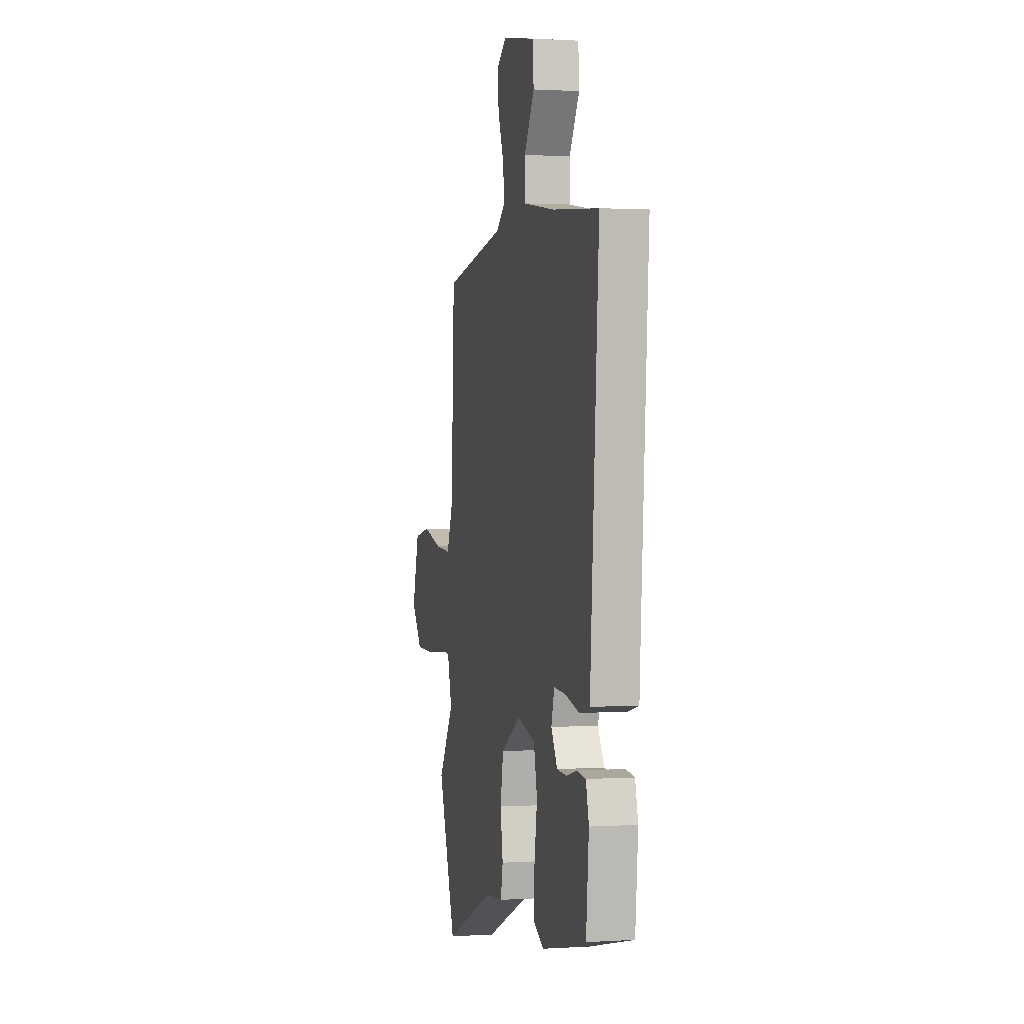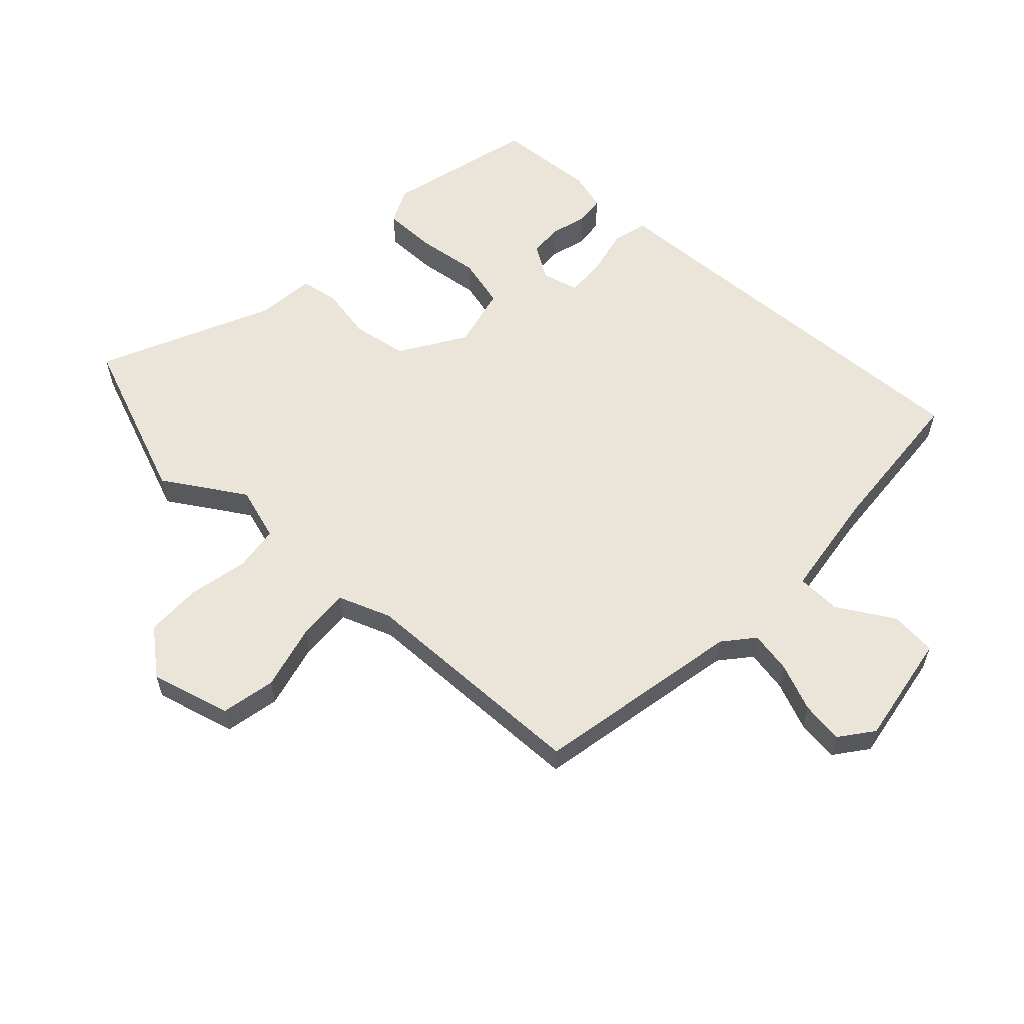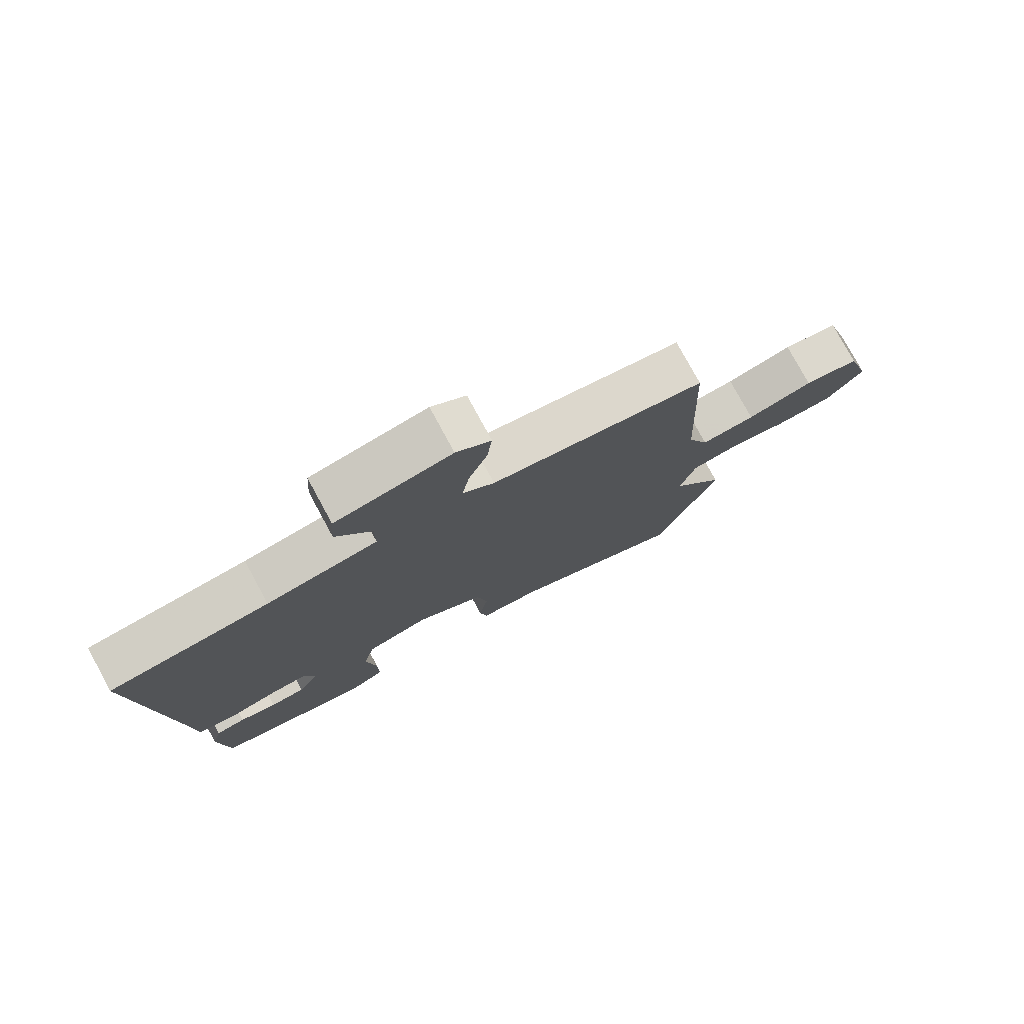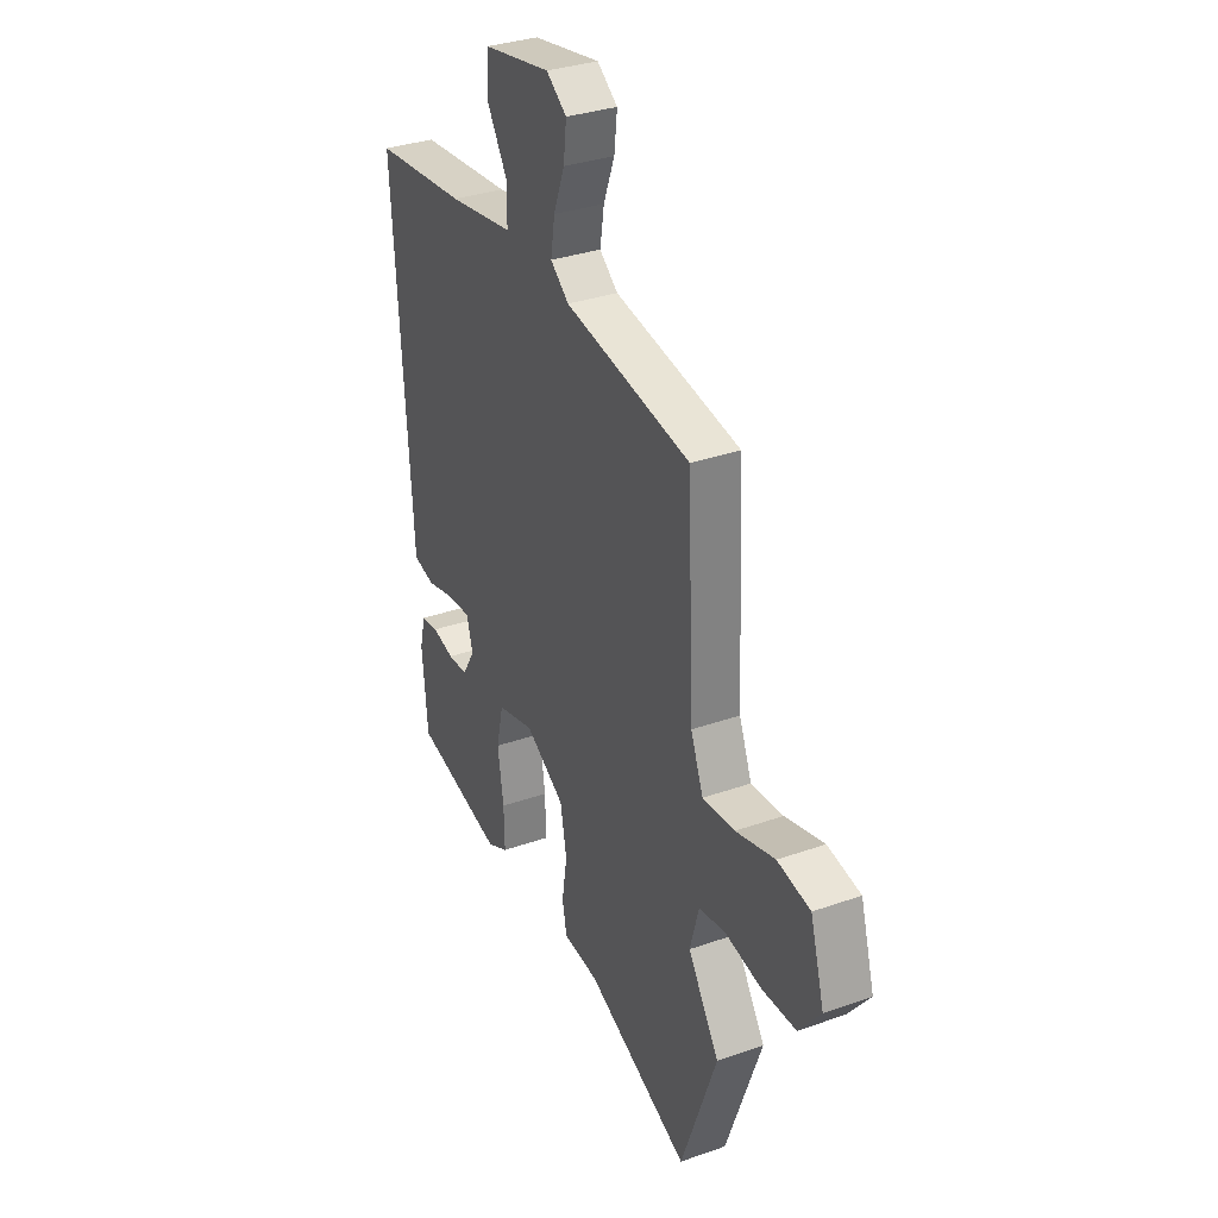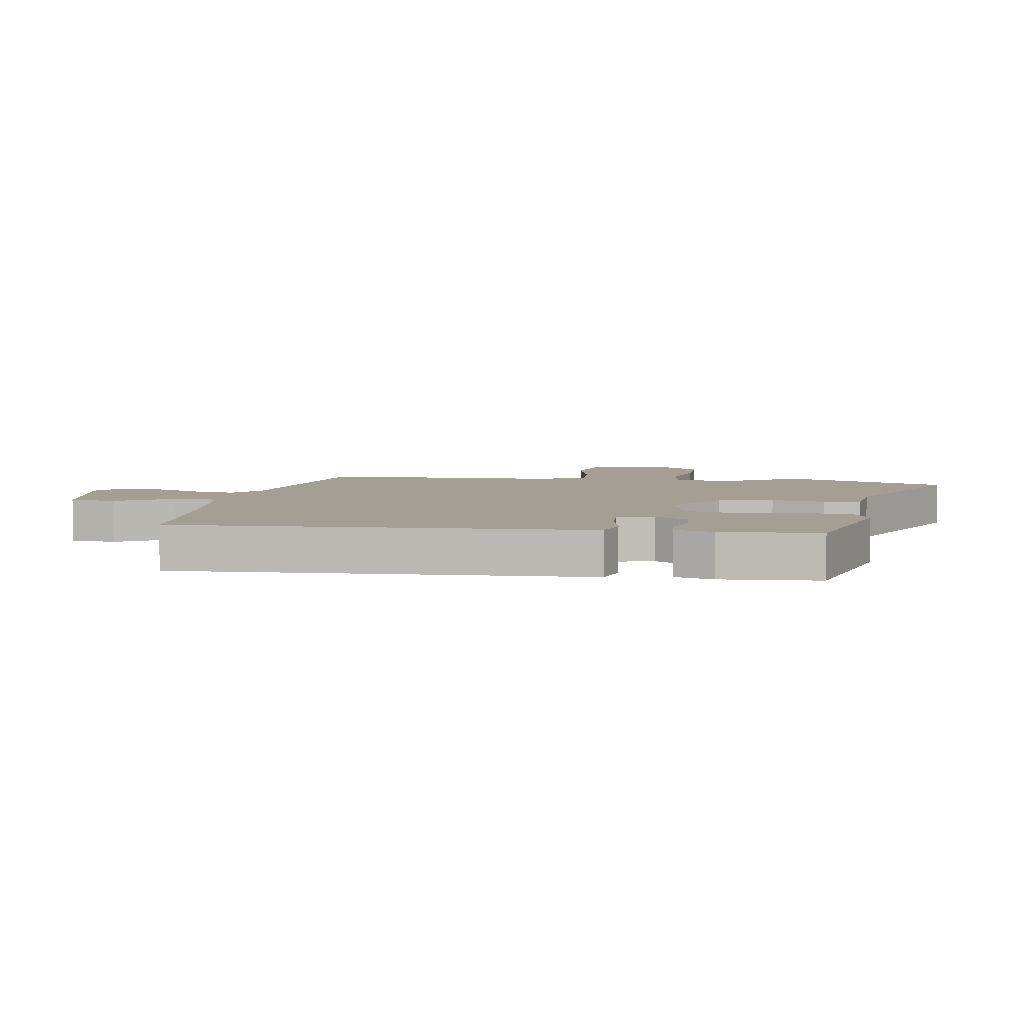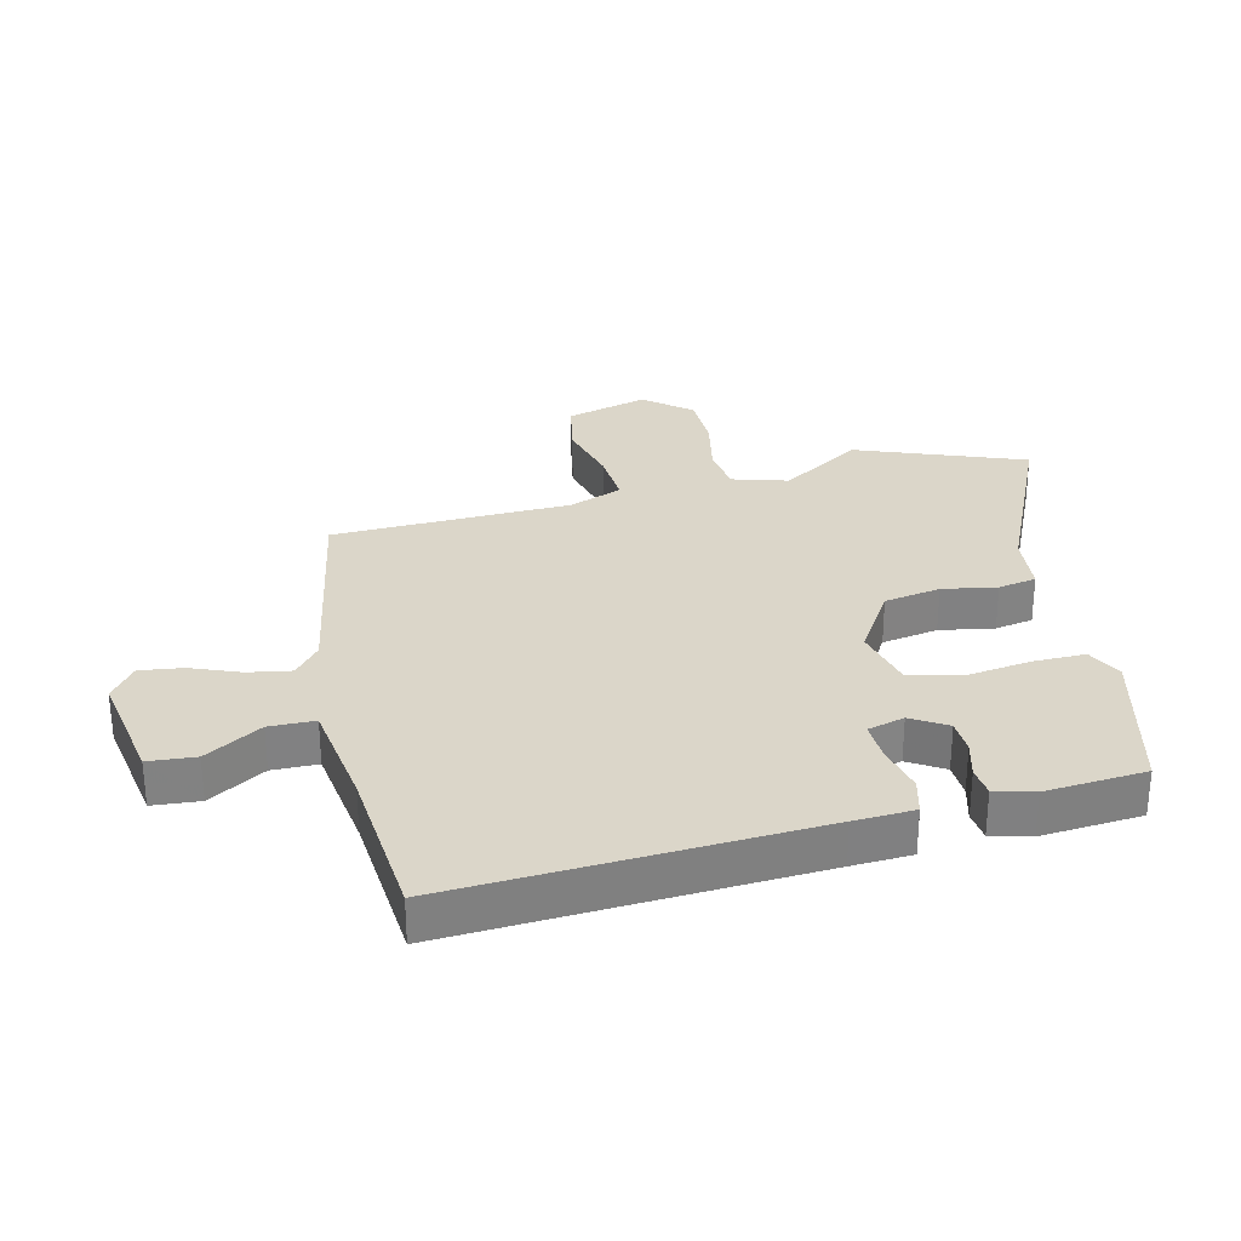
<metadata>
{"format":"obj","ext":"obj","renderer":"f3d","projection":"perspective","resolution":1024,"background":"white","views":[{"elev":1.0,"azim":76.9,"up":"+Z"},{"elev":58.7,"azim":-45.6,"up":"+Y"},{"elev":77.9,"azim":151.5,"up":"+Z"},{"elev":33.0,"azim":-115.9,"up":"+Z"},{"elev":5.4,"azim":100.7,"up":"+Y"},{"elev":29.8,"azim":77.4,"up":"+Y"}]}
</metadata>
<code>
v -0.434 0.07 0.483
v -0.092 0.07 0.54
v -0.042 0.07 0.58
v -0.053 0.07 0.649
v -0.083 0.07 0.727
v -0.091 0.07 0.796
v -0.036 0.07 0.836
v 0.147 0.07 0.802
v 0.152 0.07 0.726
v 0.096 0.07 0.636
v 0.096 0.07 0.563
v 0.272 0.07 0.535
v 0.525 0.07 0.51
v 0.484 0.07 -0.066
v 0.478 0.07 -0.162
v 0.42 0.07 -0.176
v 0.342 0.07 -0.157
v 0.279 0.07 -0.153
v 0.262 0.07 -0.212
v 0.296 0.07 -0.269
v 0.351 0.07 -0.272
v 0.41 0.07 -0.257
v 0.457 0.07 -0.263
v 0.473 0.07 -0.326
v 0.458 0.07 -0.487
v 0.213 0.07 -0.544
v 0.156 0.07 -0.515
v 0.158 0.07 -0.431
v 0.174 0.07 -0.328
v 0.155 0.07 -0.245
v 0.055 0.07 -0.219
v -0.052 0.07 -0.283
v -0.069 0.07 -0.373
v -0.055 0.07 -0.46
v -0.067 0.07 -0.521
v -0.163 0.07 -0.529
v -0.445 0.07 -0.651
v -0.543 0.07 -0.382
v -0.458 0.07 -0.253
v -0.483 0.07 -0.164
v -0.557 0.07 -0.153
v -0.654 0.07 -0.171
v -0.746 0.07 -0.168
v -0.805 0.07 -0.093
v -0.767 0.07 0.037
v -0.678 0.07 0.053
v -0.572 0.07 0.024
v -0.485 0.07 0.017
v -0.451 0.07 0.102
v -0.434 0 0.483
v -0.092 0 0.54
v -0.042 0 0.58
v -0.053 0 0.649
v -0.083 0 0.727
v -0.091 0 0.796
v -0.036 0 0.836
v 0.147 0 0.802
v 0.152 0 0.726
v 0.096 0 0.636
v 0.096 0 0.563
v 0.272 0 0.535
v 0.525 0 0.51
v 0.484 0 -0.066
v 0.478 0 -0.162
v 0.42 0 -0.176
v 0.342 0 -0.157
v 0.279 0 -0.153
v 0.262 0 -0.212
v 0.296 0 -0.269
v 0.351 0 -0.272
v 0.41 0 -0.257
v 0.457 0 -0.263
v 0.473 0 -0.326
v 0.458 0 -0.487
v 0.213 0 -0.544
v 0.156 0 -0.515
v 0.158 0 -0.431
v 0.174 0 -0.328
v 0.155 0 -0.245
v 0.055 0 -0.219
v -0.052 0 -0.283
v -0.069 0 -0.373
v -0.055 0 -0.46
v -0.067 0 -0.521
v -0.163 0 -0.529
v -0.445 0 -0.651
v -0.543 0 -0.382
v -0.458 0 -0.253
v -0.483 0 -0.164
v -0.557 0 -0.153
v -0.654 0 -0.171
v -0.746 0 -0.168
v -0.805 0 -0.093
v -0.767 0 0.037
v -0.678 0 0.053
v -0.572 0 0.024
v -0.485 0 0.017
v -0.451 0 0.102
f 45 46 47
f 44 45 47
f 43 44 47
f 42 43 47
f 41 42 47
f 40 41 47 48
f 39 40 48 49
f 36 37 38 39
f 39 49 1
f 36 39 1
f 35 36 1
f 34 35 1
f 33 34 1
f 27 28 29
f 26 27 29
f 25 26 29
f 24 25 29
f 23 24 29
f 22 23 29
f 21 22 29
f 20 21 29
f 19 20 29 30
f 18 19 30 31
f 14 15 16 17
f 14 17 18
f 13 14 18
f 12 13 18
f 11 12 18 31
f 8 9 10
f 7 8 10
f 6 7 10
f 5 6 10
f 4 5 10
f 3 4 10 11
f 11 31 32
f 3 11 32
f 2 3 32
f 1 2 32 33
f 96 95 94
f 96 94 93
f 96 93 92
f 96 92 91
f 96 91 90
f 97 96 90 89
f 98 97 89 88
f 88 87 86 85
f 50 98 88
f 50 88 85
f 50 85 84
f 50 84 83
f 50 83 82
f 78 77 76
f 78 76 75
f 78 75 74
f 78 74 73
f 78 73 72
f 78 72 71
f 78 71 70
f 78 70 69
f 79 78 69 68
f 80 79 68 67
f 66 65 64 63
f 67 66 63
f 67 63 62
f 67 62 61
f 80 67 61 60
f 59 58 57
f 59 57 56
f 59 56 55
f 59 55 54
f 59 54 53
f 60 59 53 52
f 81 80 60
f 81 60 52
f 81 52 51
f 82 81 51 50
f 1 50 51 2
f 2 51 52 3
f 3 52 53 4
f 4 53 54 5
f 5 54 55 6
f 6 55 56 7
f 7 56 57 8
f 8 57 58 9
f 9 58 59 10
f 10 59 60 11
f 11 60 61 12
f 12 61 62 13
f 13 62 63 14
f 14 63 64 15
f 15 64 65 16
f 16 65 66 17
f 17 66 67 18
f 18 67 68 19
f 19 68 69 20
f 20 69 70 21
f 21 70 71 22
f 22 71 72 23
f 23 72 73 24
f 24 73 74 25
f 25 74 75 26
f 26 75 76 27
f 27 76 77 28
f 28 77 78 29
f 29 78 79 30
f 30 79 80 31
f 31 80 81 32
f 32 81 82 33
f 33 82 83 34
f 34 83 84 35
f 35 84 85 36
f 36 85 86 37
f 37 86 87 38
f 38 87 88 39
f 39 88 89 40
f 40 89 90 41
f 41 90 91 42
f 42 91 92 43
f 43 92 93 44
f 44 93 94 45
f 45 94 95 46
f 46 95 96 47
f 47 96 97 48
f 48 97 98 49
f 49 98 50 1

</code>
